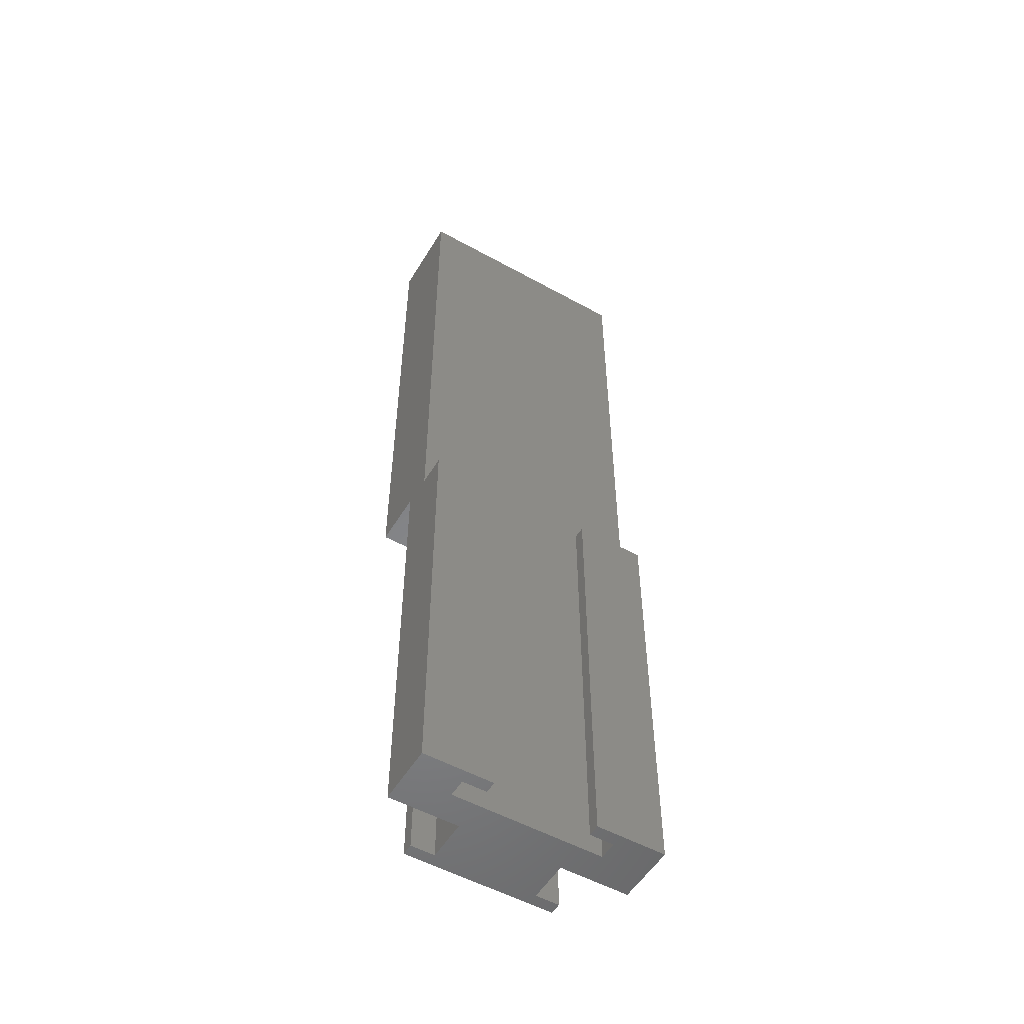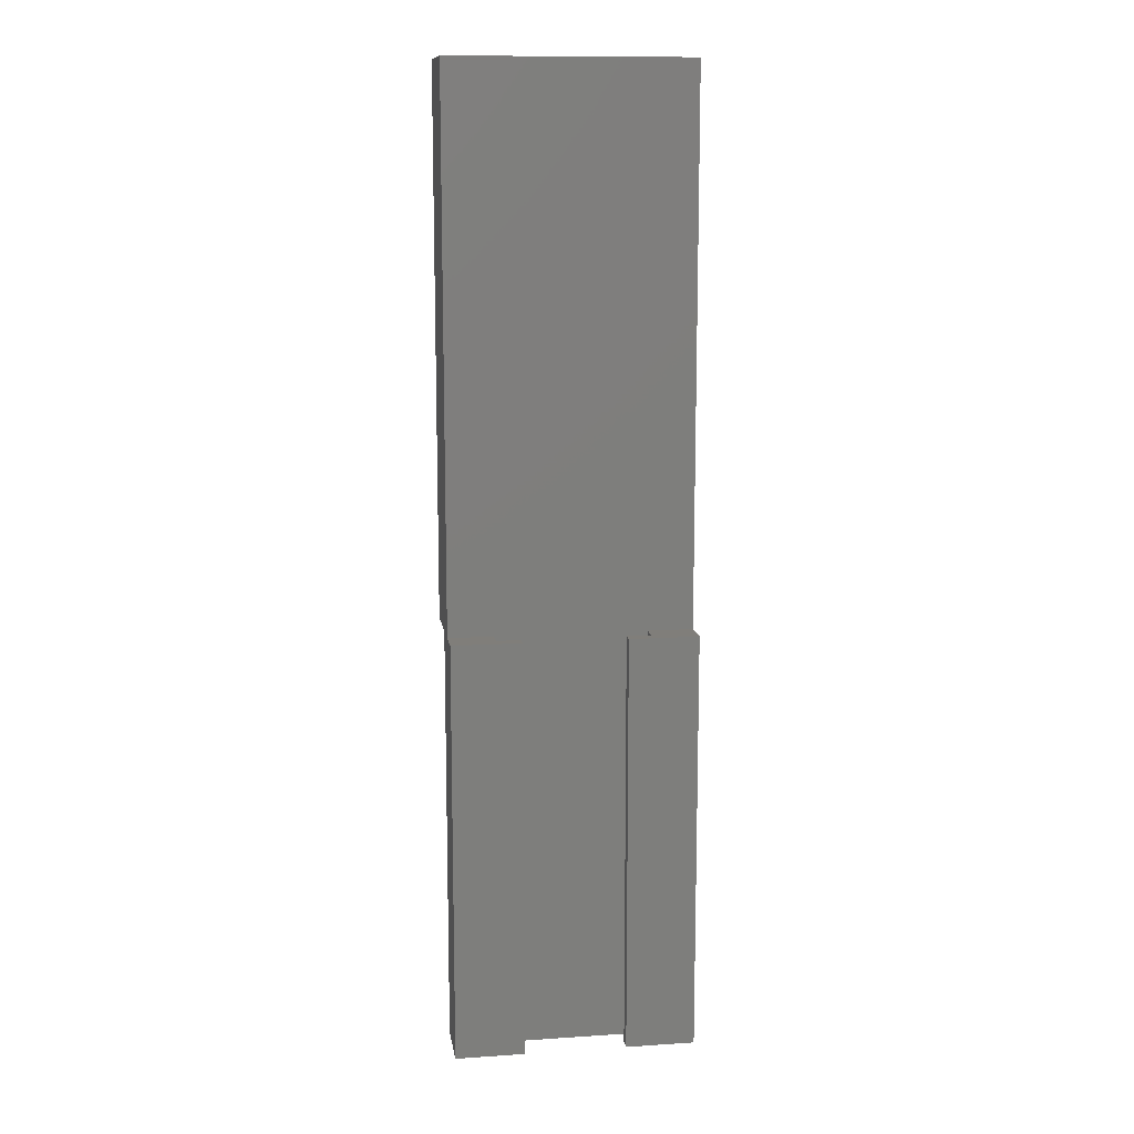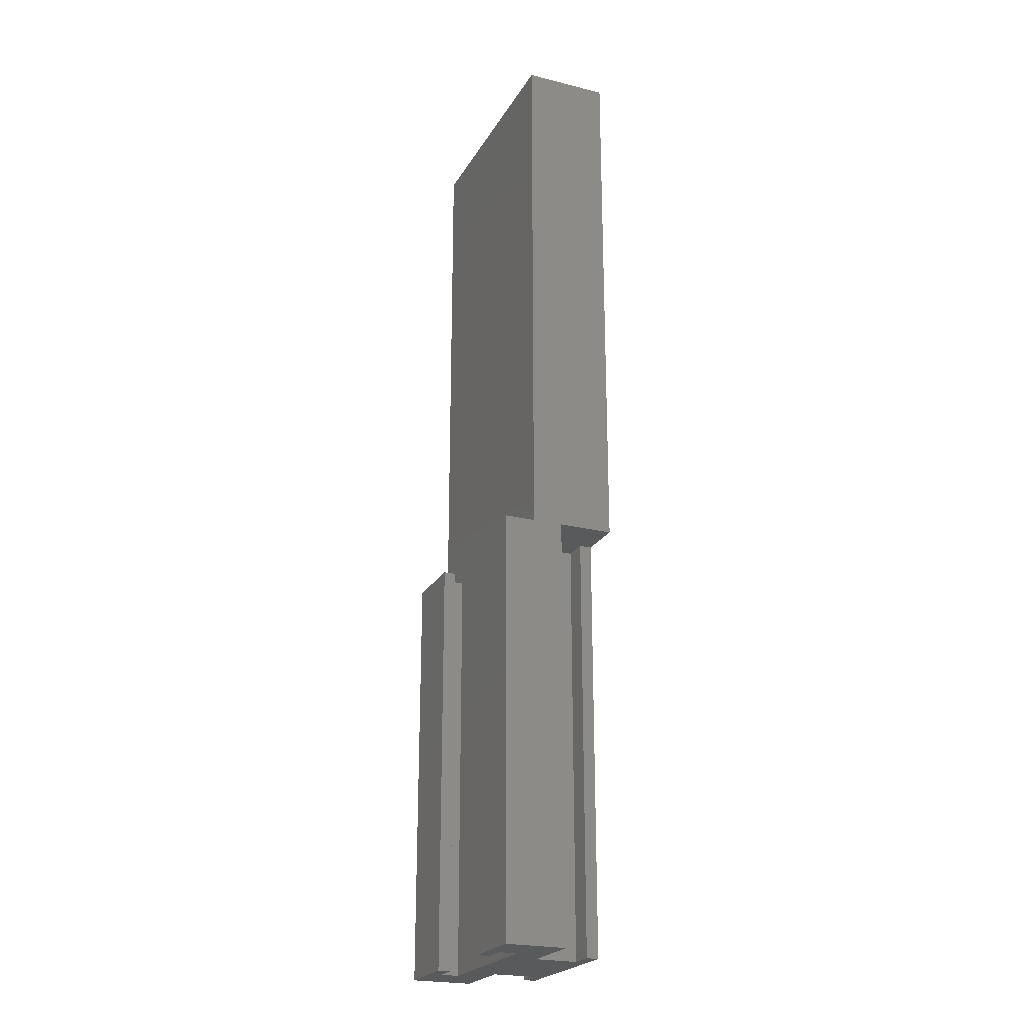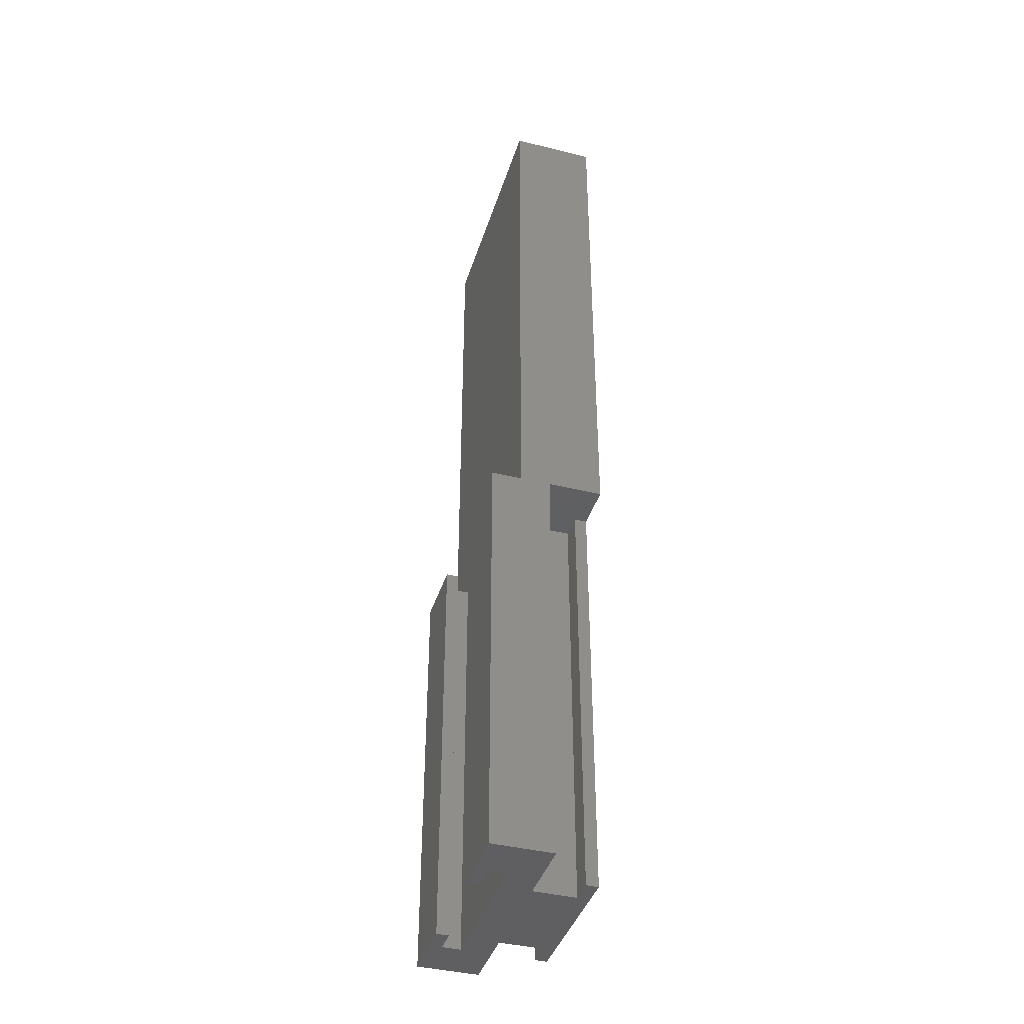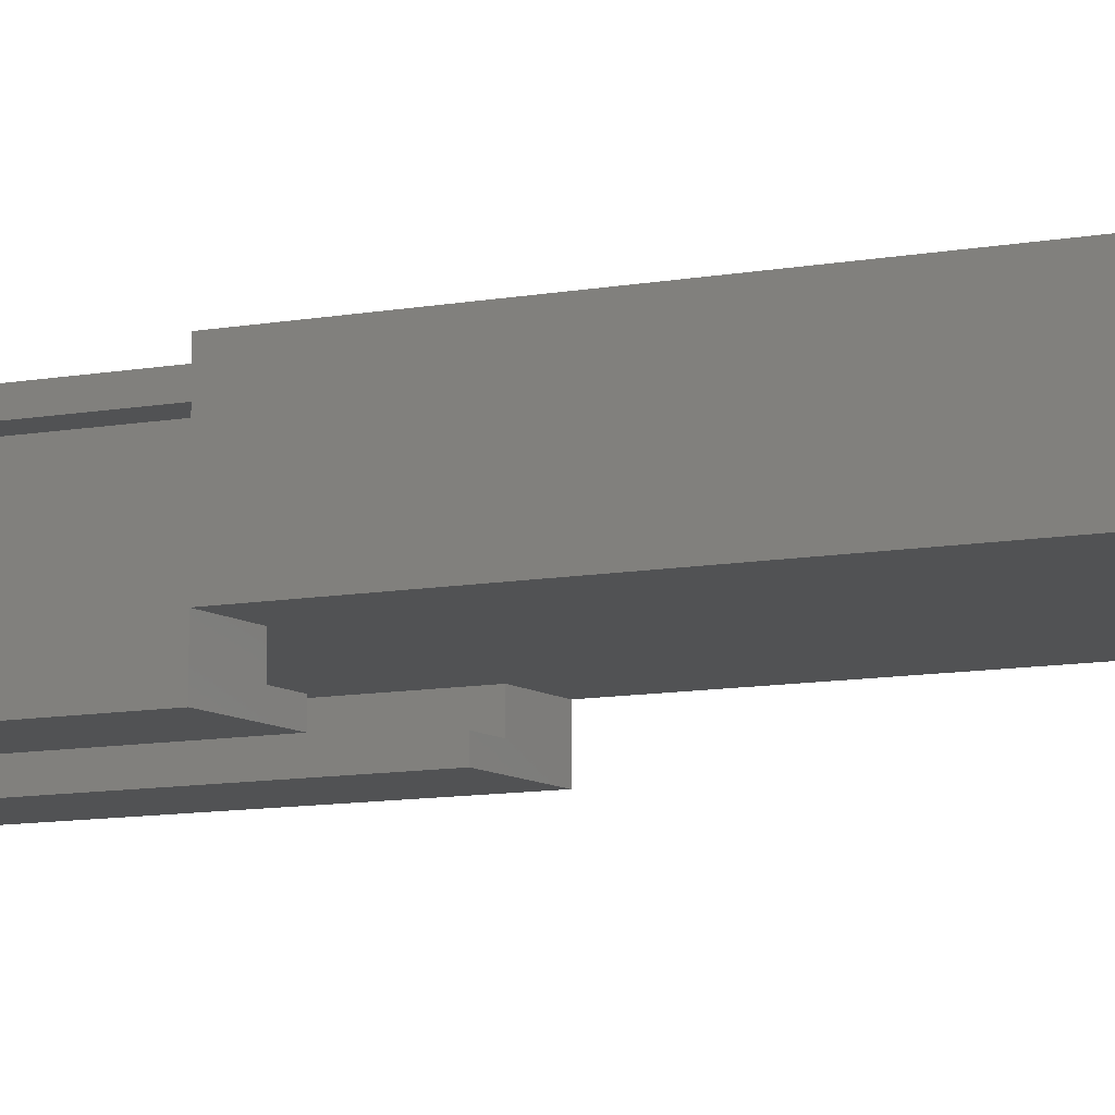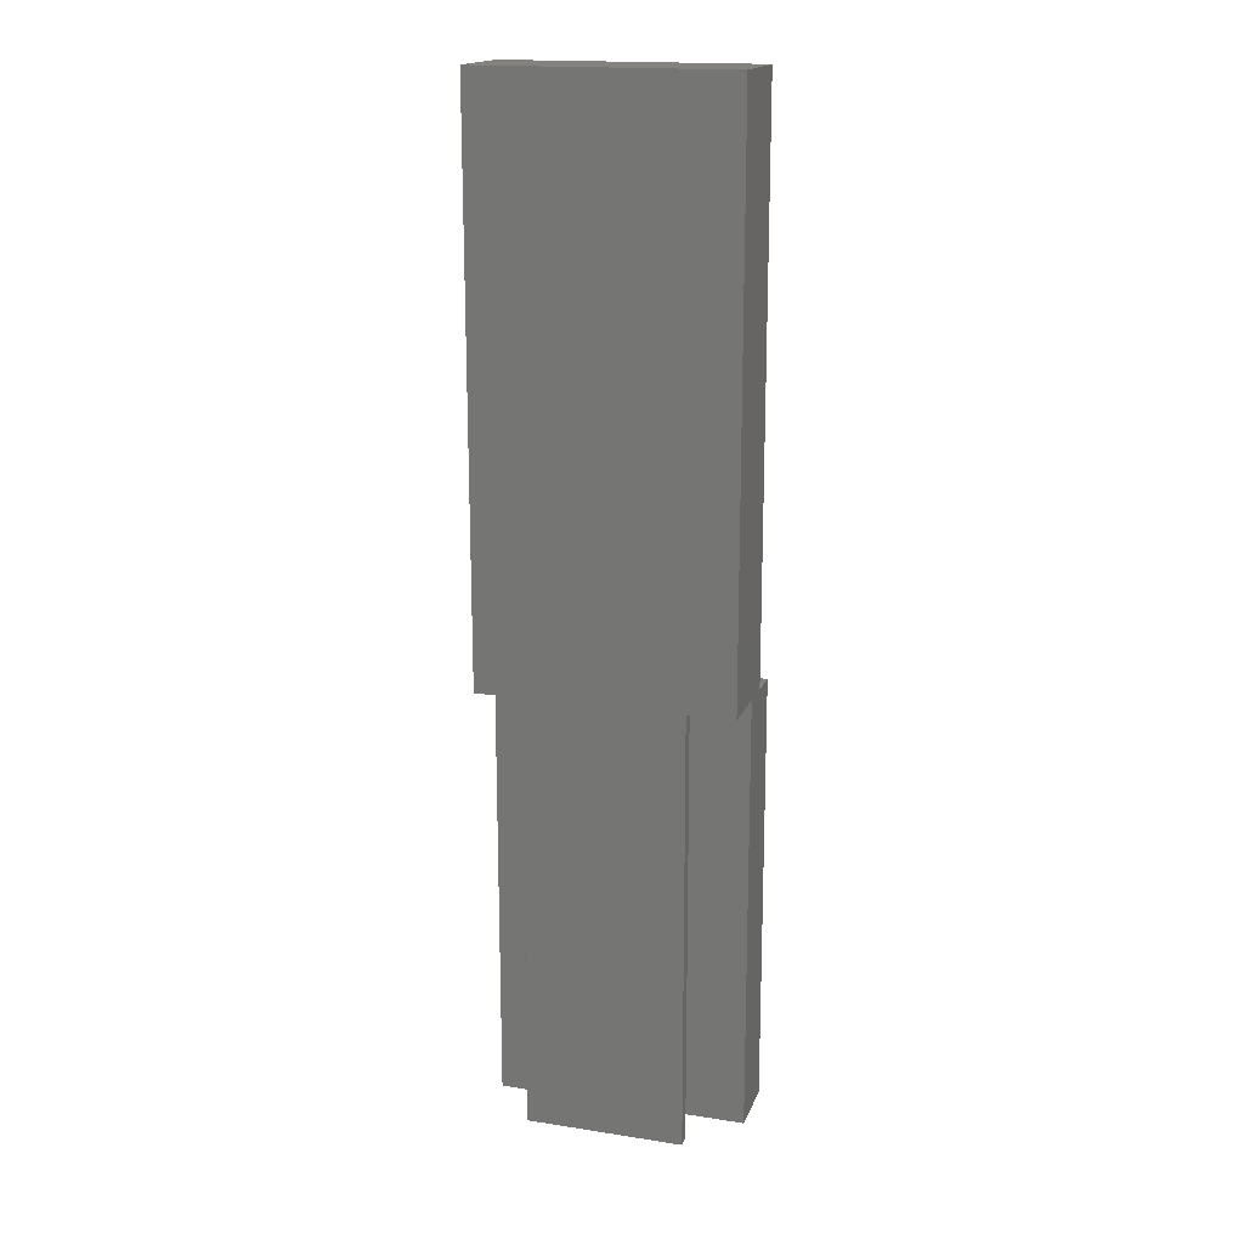
<metadata>
{"format":"stl","ext":"stl","renderer":"f3d","projection":"perspective","resolution":1024,"background":"white","views":[{"elev":-53.3,"azim":149.4,"up":"+Y"},{"elev":12.1,"azim":171.3,"up":"+Y"},{"elev":-23.0,"azim":-113.0,"up":"+Y"},{"elev":-40.4,"azim":-106.9,"up":"+Y"},{"elev":-8.8,"azim":118.5,"up":"+Z"},{"elev":17.5,"azim":17.0,"up":"+Y"}]}
</metadata>
<code>
# stl→obj: 48 verts, 92 faces
v 6.25 -5 6
v 6.25 -40 6
v 4.25 -40 6
v 4.25 -5 6
v 4.25 -40 2.5
v 4.25 -5 2.5
v 10 -40 2.5
v 10 -5 2.5
v 6.25 -5 7
v 10 -5 7
v 6.25 -40 7
v 10 -40 -2.5
v 10 -5 -2.5
v 10 -5 1.735e-15
v 10 40 1.735e-15
v 10 40 7
v -10 40 1.735e-15
v -10 40 7
v 4.25 -40 -2.5
v 4.25 -5 -2.5
v 4.25 -40 -1.5
v 4.25 -5 -1.5
v 6.25 -5 -1.5
v 6.25 -5 1.735e-15
v 6.25 -40 1.735e-15
v 6.25 -40 -1.5
v -6.25 -5 1.735e-15
v -10 -5 1.735e-15
v -6.25 -40 1.735e-15
v -6.25 -40 -1.5
v -6.25 -5 -1.5
v -4.25 -40 -1.5
v -4.25 -5 -1.5
v -4.25 -5 -2.5
v -10 -5 -2.5
v -10 -40 -2.5
v -4.25 -40 -2.5
v -10 -5 2.5
v -10 -5 7
v -10 -40 2.5
v -6.25 -5 7
v -6.25 -40 7
v -4.25 -40 2.5
v -4.25 -5 2.5
v -6.25 -40 6
v -4.25 -40 6
v -6.25 -5 6
v -4.25 -5 6
f 1 2 3
f 3 4 1
f 5 6 4
f 4 3 5
f 6 5 7
f 7 8 6
f 1 4 6
f 6 8 1
f 9 1 8
f 8 10 9
f 9 11 2
f 2 1 9
f 7 12 13
f 13 14 7
f 8 7 14
f 14 15 8
f 10 8 15
f 15 16 10
f 17 18 16
f 16 15 17
f 19 20 13
f 13 12 19
f 21 22 20
f 20 19 21
f 20 22 23
f 23 24 14
f 14 13 23
f 23 13 20
f 25 24 23
f 23 26 25
f 26 23 22
f 22 21 26
f 27 28 17
f 15 14 24
f 24 25 29
f 29 27 24
f 24 27 15
f 17 15 27
f 30 31 27
f 27 29 30
f 32 33 31
f 31 30 32
f 31 33 34
f 34 35 31
f 27 31 35
f 35 28 27
f 36 35 34
f 34 37 36
f 37 34 33
f 33 32 37
f 38 39 18
f 28 35 36
f 18 17 38
f 38 17 28
f 28 40 38
f 36 40 28
f 9 10 16
f 18 39 41
f 41 42 11
f 11 9 41
f 41 9 18
f 16 18 9
f 38 40 43
f 43 44 38
f 37 32 30
f 3 2 11
f 5 29 25
f 26 21 19
f 19 12 26
f 25 26 12
f 12 7 25
f 25 7 5
f 42 45 46
f 11 42 3
f 46 3 42
f 5 3 46
f 46 43 5
f 29 5 43
f 43 40 29
f 30 29 40
f 40 36 30
f 30 36 37
f 47 41 39
f 39 38 47
f 48 47 38
f 38 44 48
f 45 47 48
f 48 46 45
f 46 48 44
f 44 43 46
f 41 47 45
f 45 42 41

</code>
